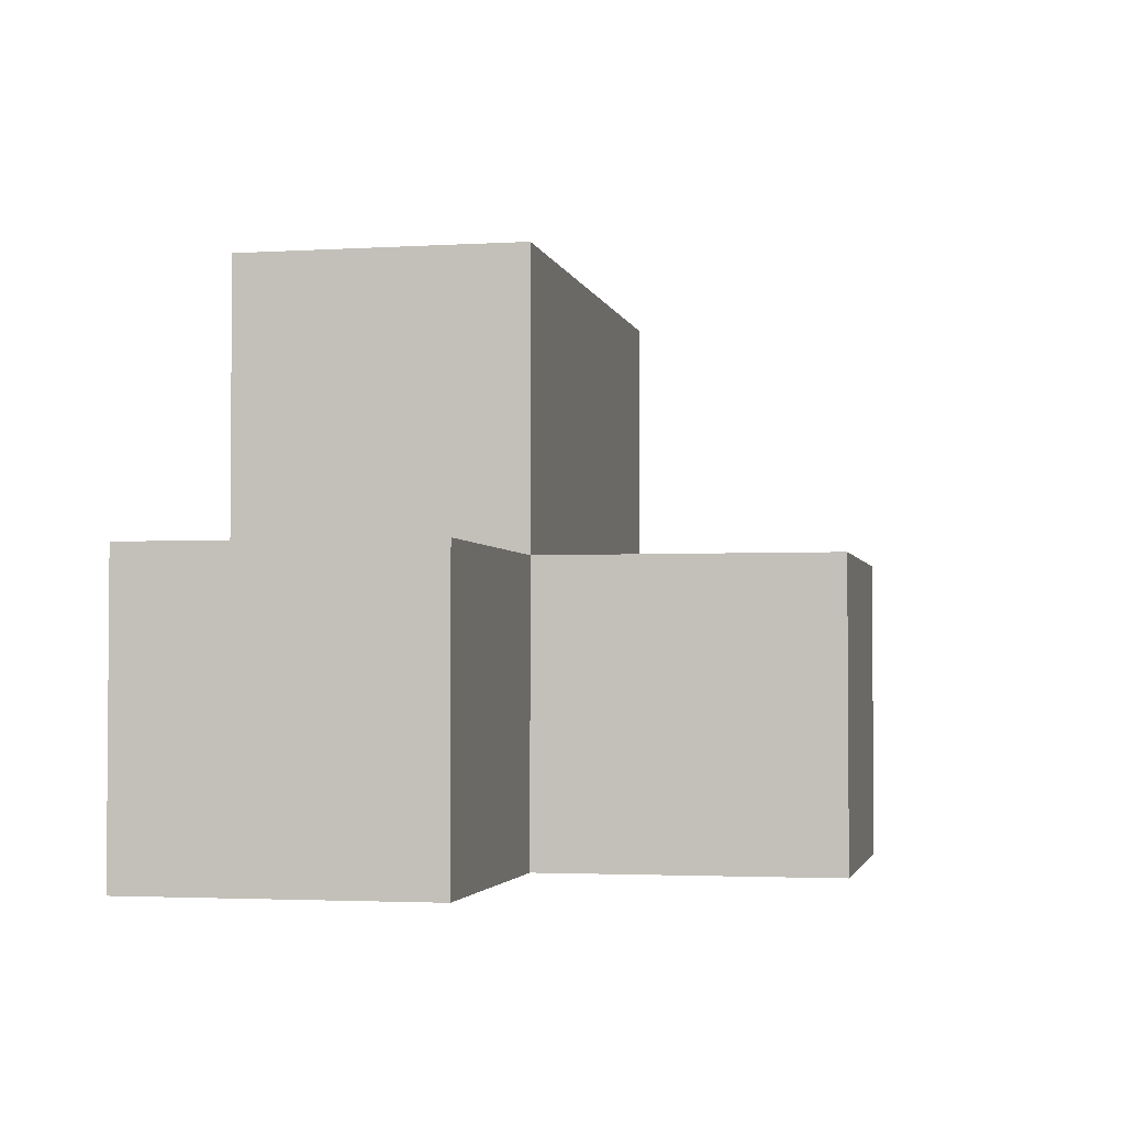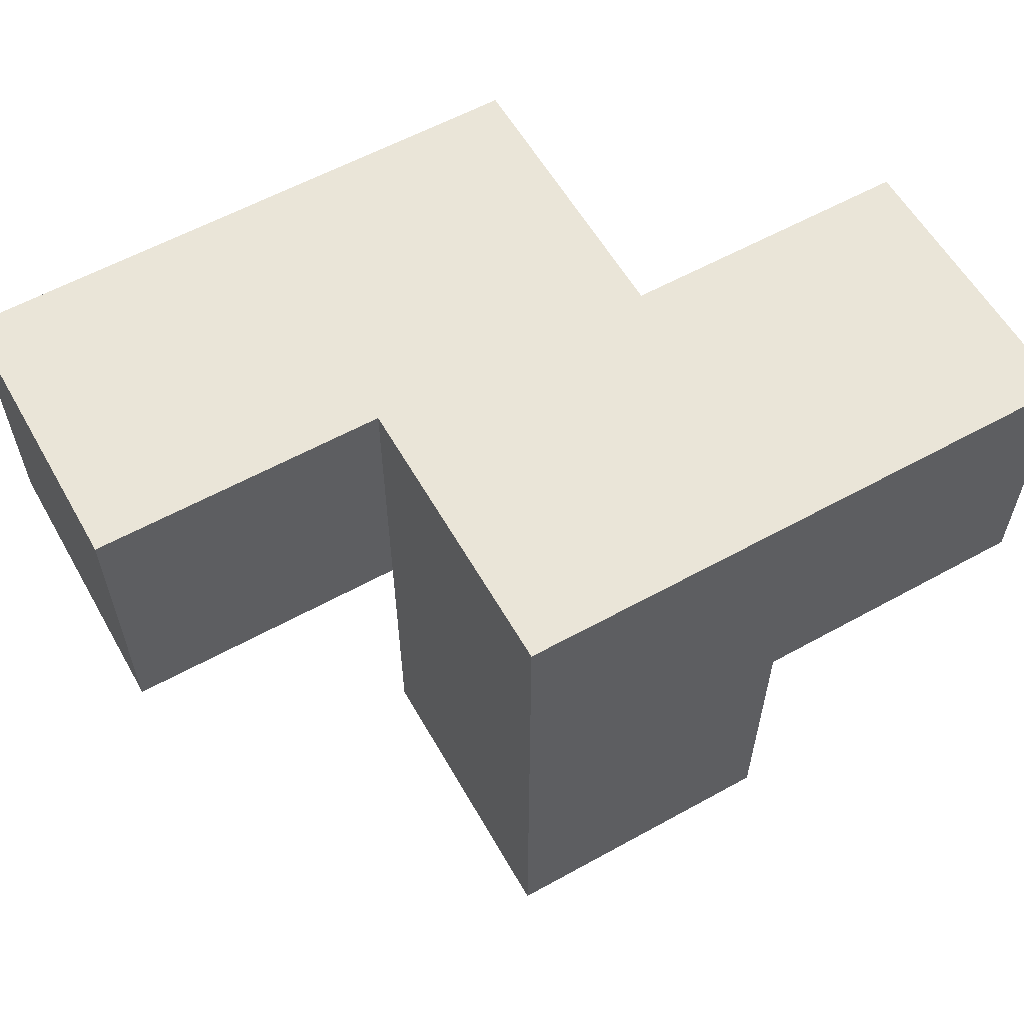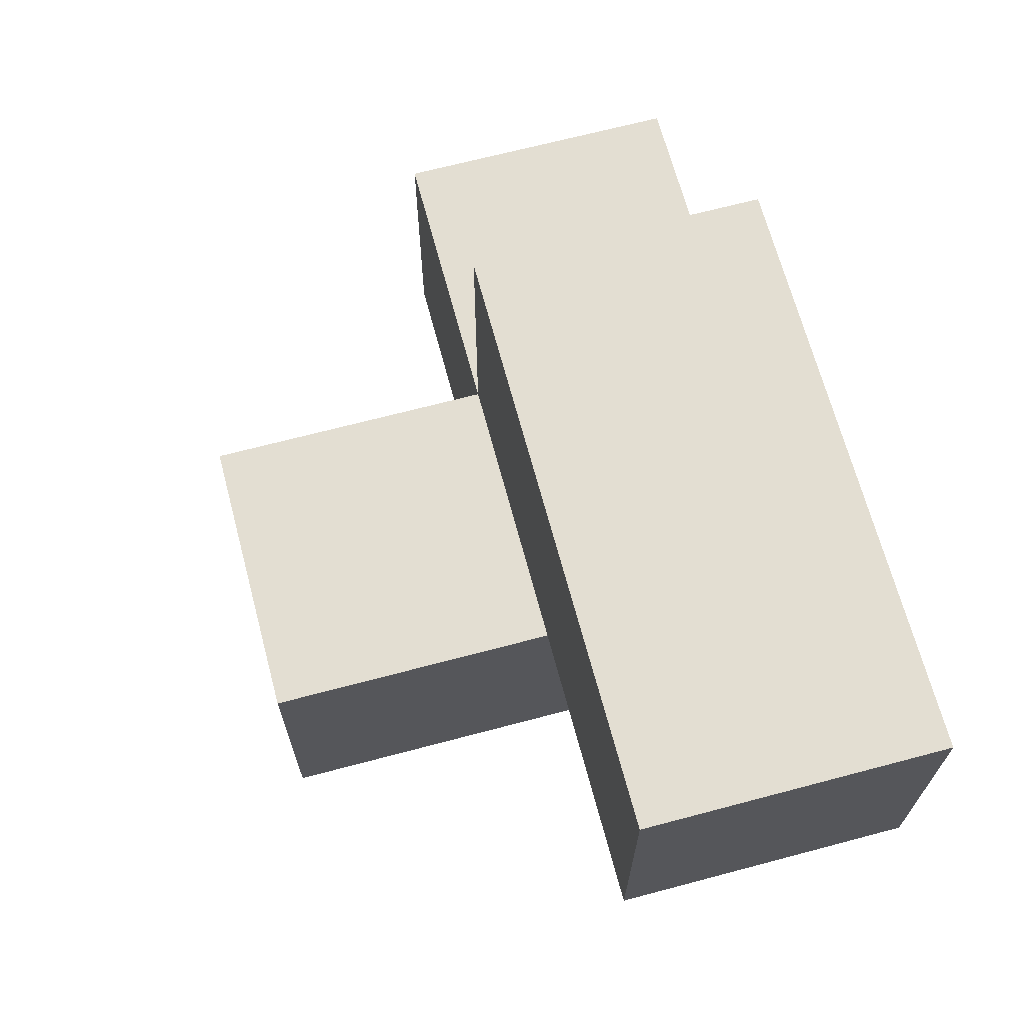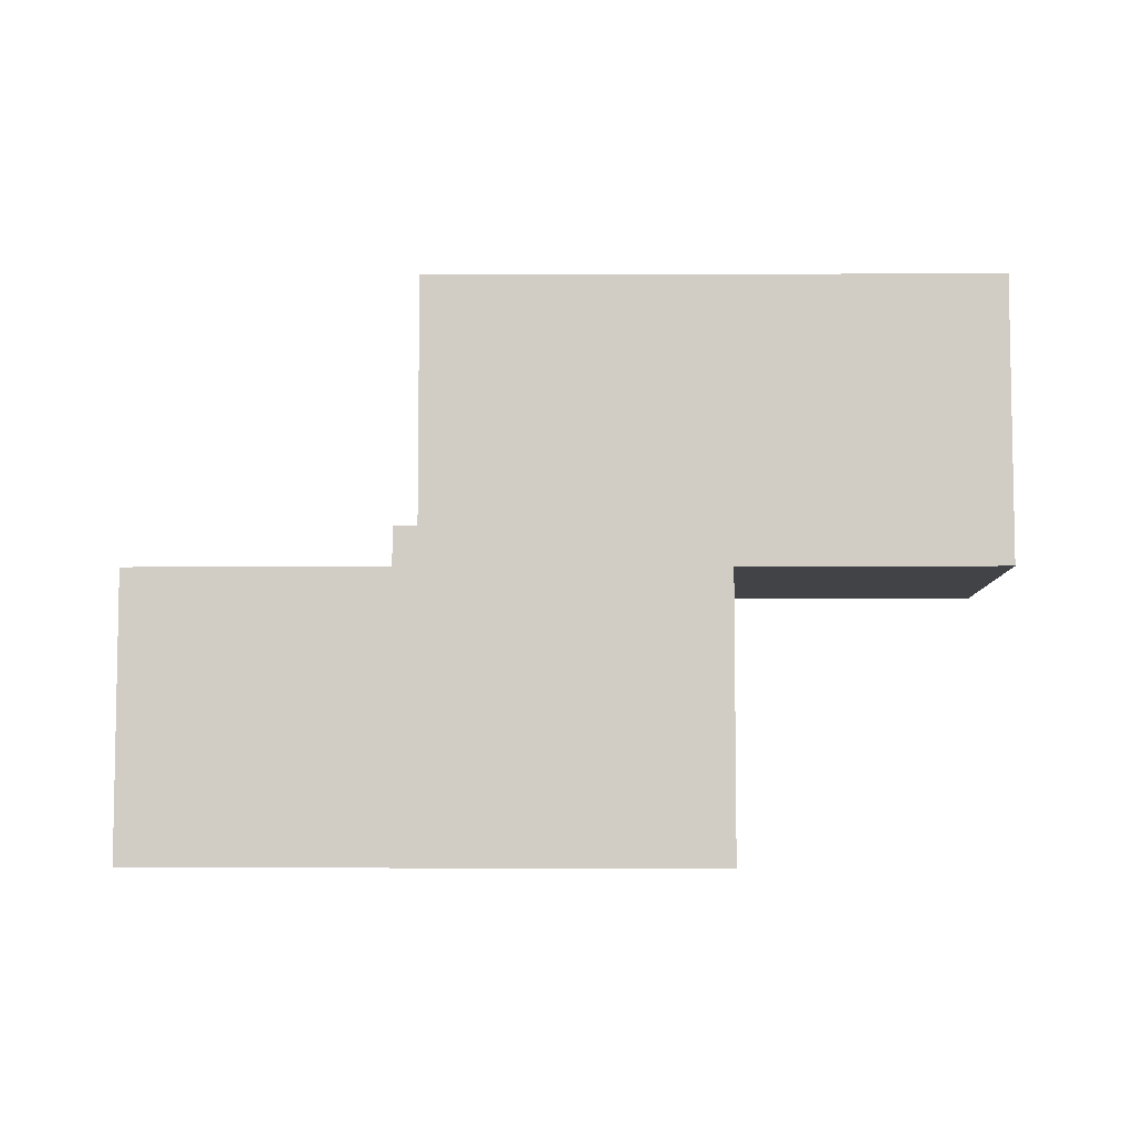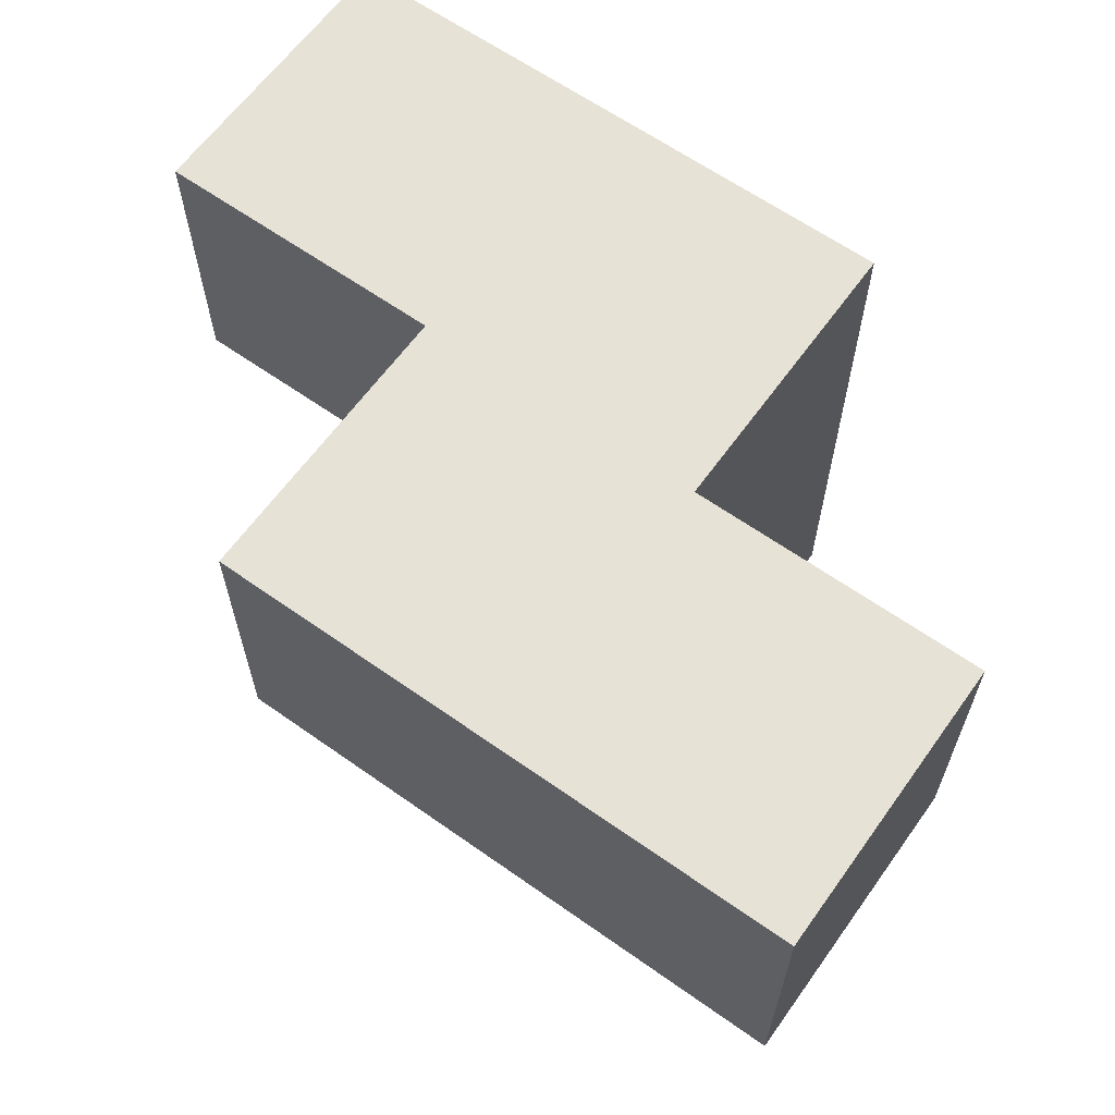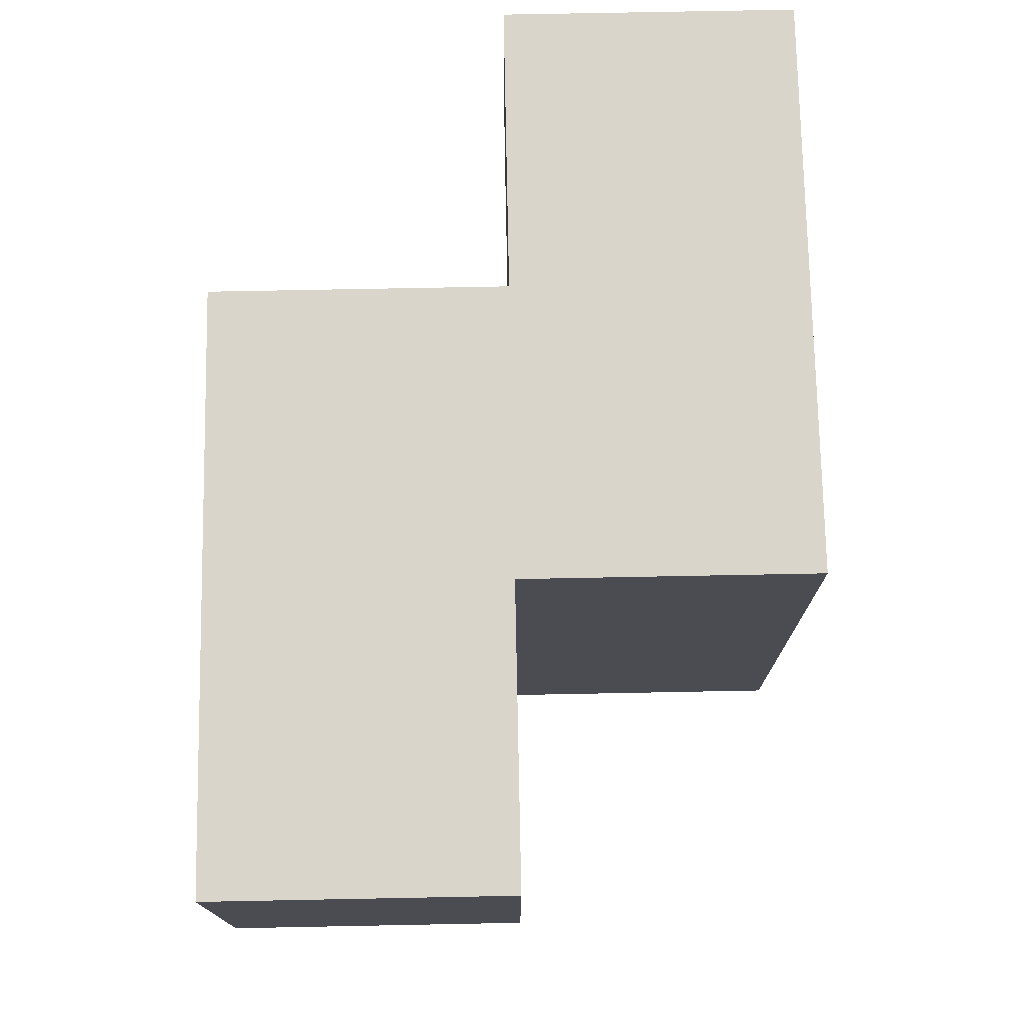
<metadata>
{"format":"obj","ext":"obj","renderer":"f3d","projection":"perspective","resolution":1024,"background":"white","views":[{"elev":-2.7,"azim":101.8,"up":"+Y"},{"elev":58.9,"azim":-29.6,"up":"+Z"},{"elev":67.6,"azim":-104.9,"up":"+Y"},{"elev":-7.0,"azim":-179.4,"up":"+Y"},{"elev":63.0,"azim":-144.4,"up":"+Z"},{"elev":74.5,"azim":-91.1,"up":"+Z"}]}
</metadata>
<code>
v 1.995 2.009 2.002
v 0.015 2.999 2.992
v 1.005 2.009 2.002
v 1.005 2.999 2.992
v 1.005 3.989 2.002
v 2.985 2.999 2.002
v 1.995 3.989 2.002
v 1.995 2.999 2.992
v 1.995 2.009 1.012
v 0.015 2.999 2.002
v 1.005 2.009 1.012
v 1.005 2.999 2.002
v 2.985 2.009 2.992
v 1.995 2.999 2.002
v 0.015 3.989 2.992
v 1.995 2.009 2.992
v 2.985 2.009 2.002
v 1.005 2.009 2.992
v 1.005 2.999 1.012
v 2.985 2.999 2.992
v 1.005 3.989 2.992
v 1.995 3.989 2.992
v 1.995 2.999 1.012
v 0.015 3.989 2.002
f 18 16 4
f 8 4 16
f 3 1 18
f 16 18 1
f 12 3 4
f 18 4 3
f 17 1 6
f 14 6 1
f 16 13 8
f 20 8 13
f 1 17 16
f 13 16 17
f 6 14 20
f 8 20 14
f 17 6 13
f 20 13 6
f 14 12 7
f 5 7 12
f 4 8 21
f 22 21 8
f 7 5 22
f 21 22 5
f 14 7 8
f 22 8 7
f 9 11 23
f 19 23 11
f 11 9 3
f 1 3 9
f 23 19 14
f 12 14 19
f 19 11 12
f 3 12 11
f 9 23 1
f 14 1 23
f 12 10 5
f 24 5 10
f 2 4 15
f 21 15 4
f 10 12 2
f 4 2 12
f 5 24 21
f 15 21 24
f 24 10 15
f 2 15 10

</code>
